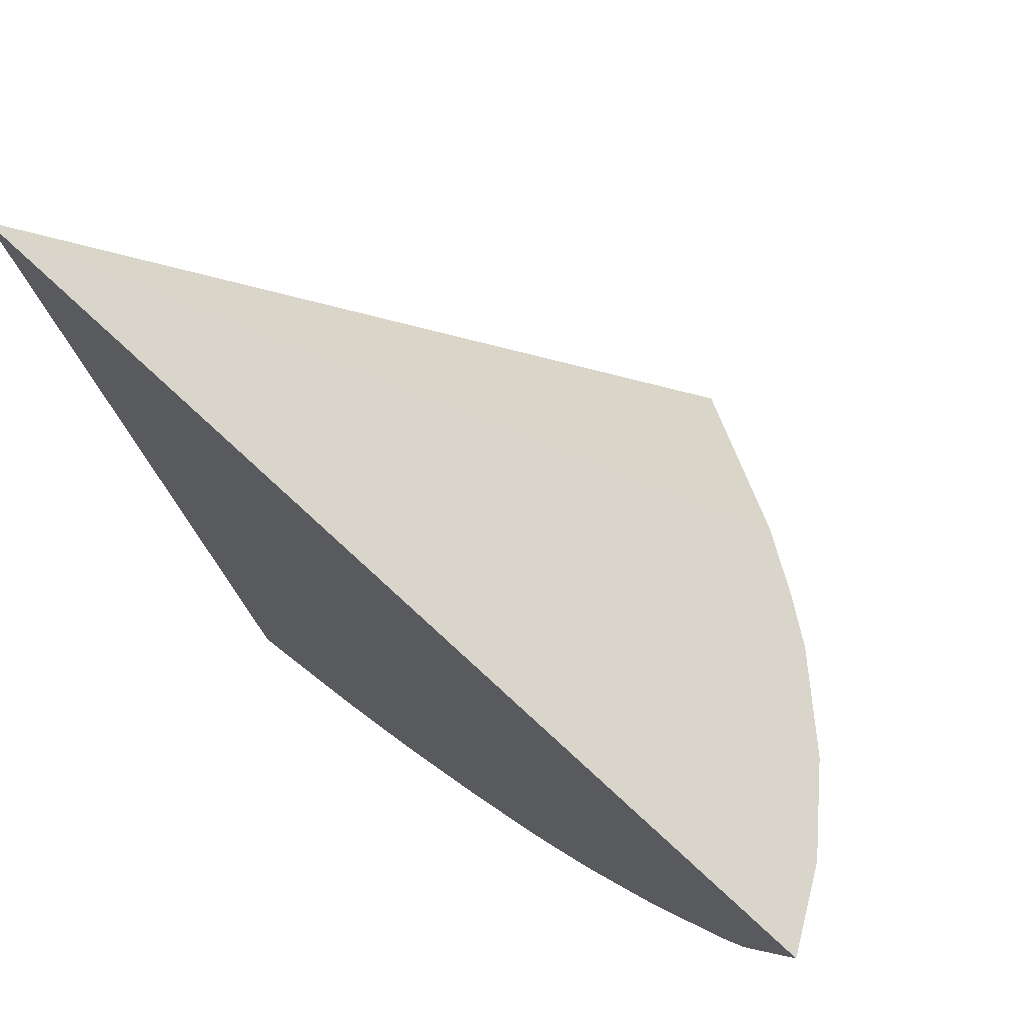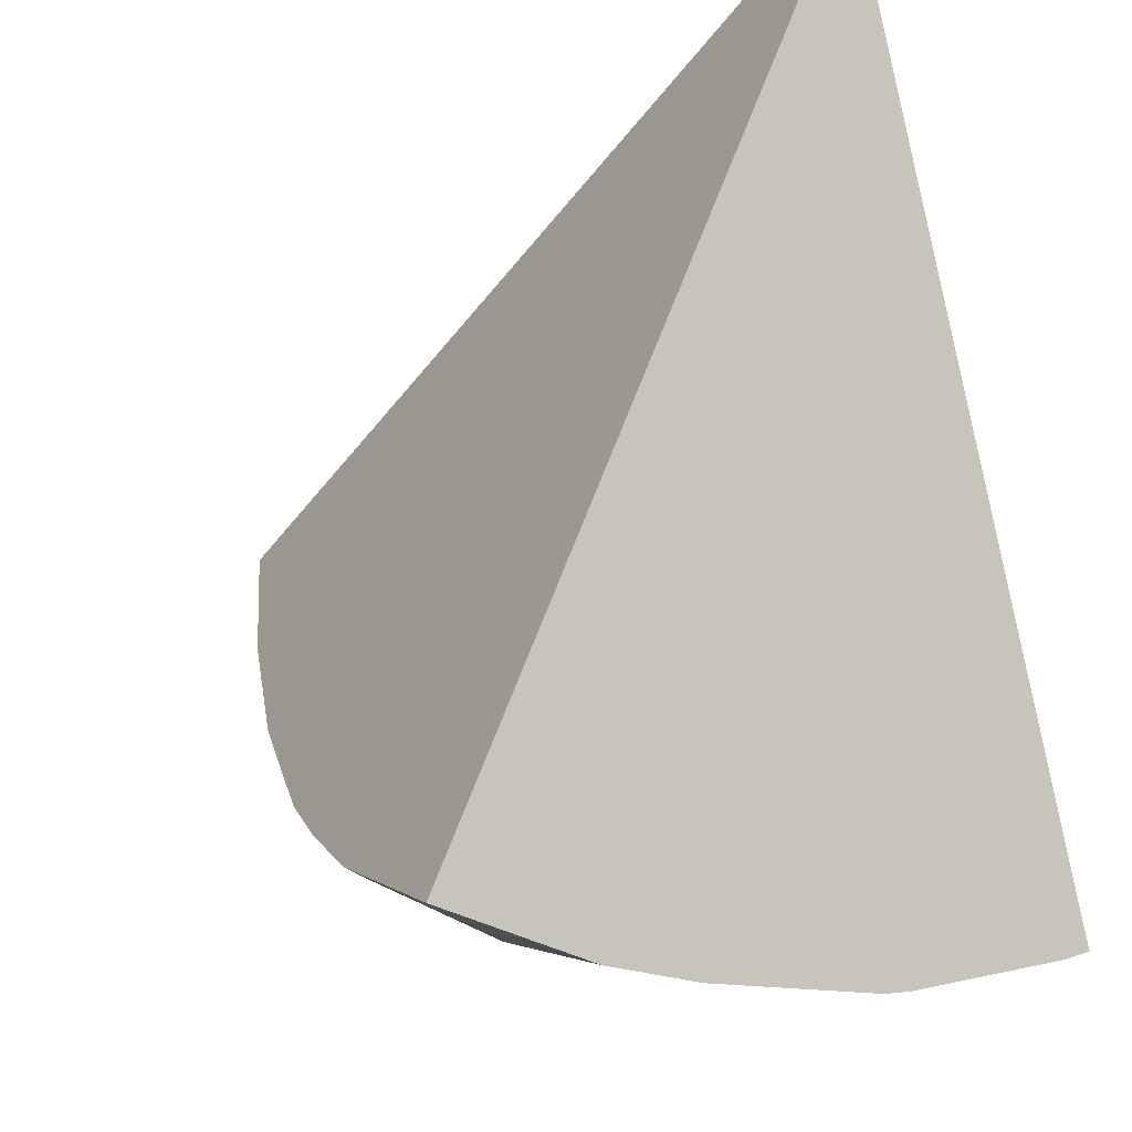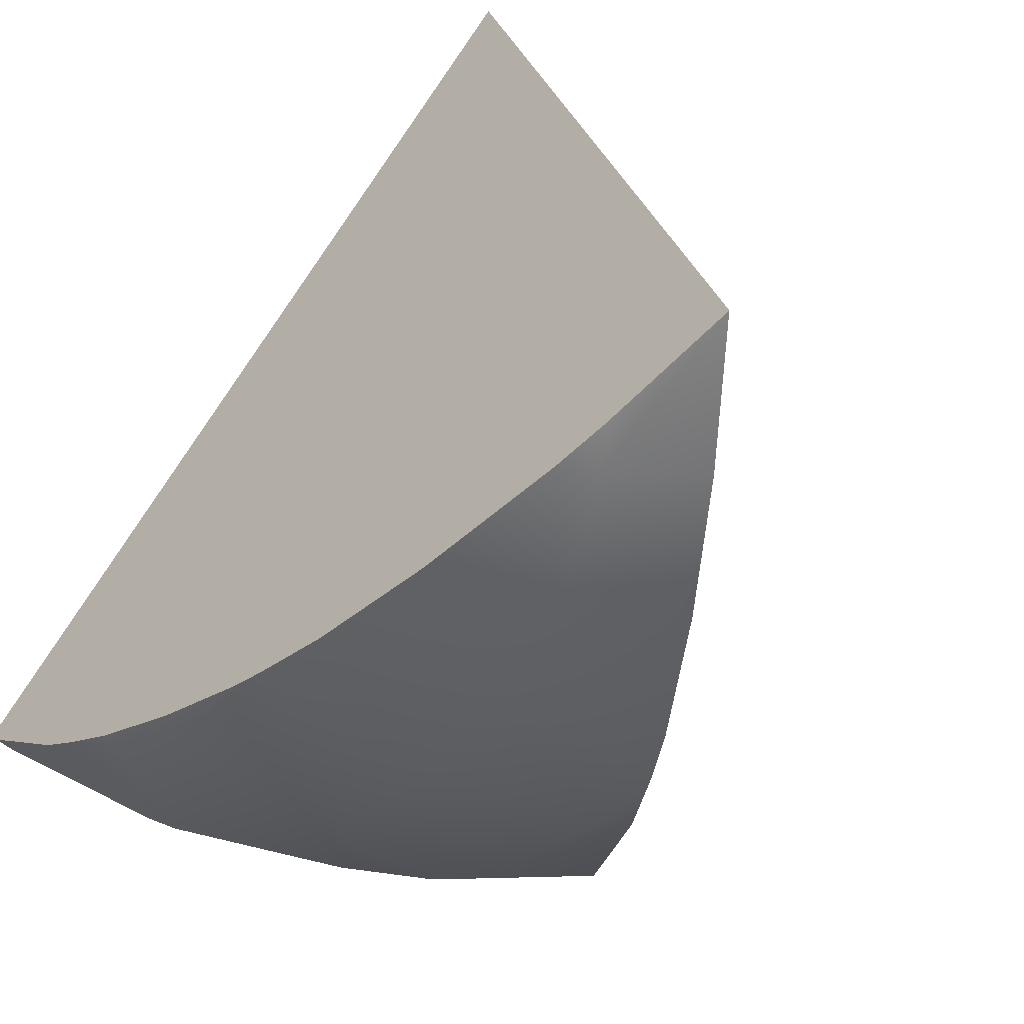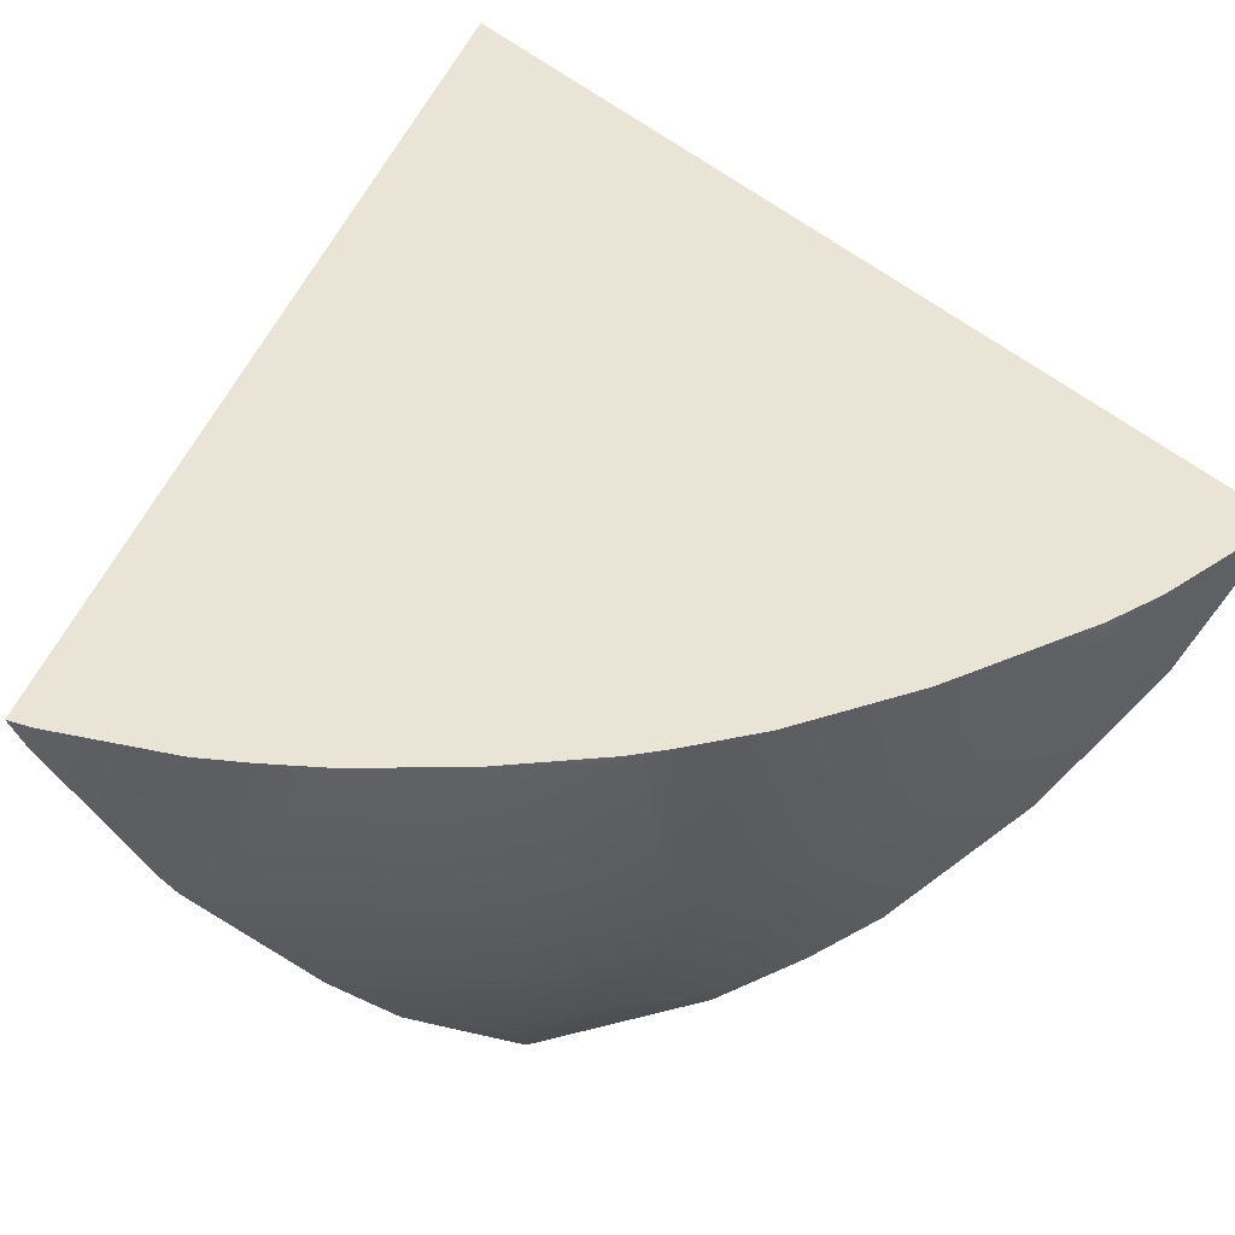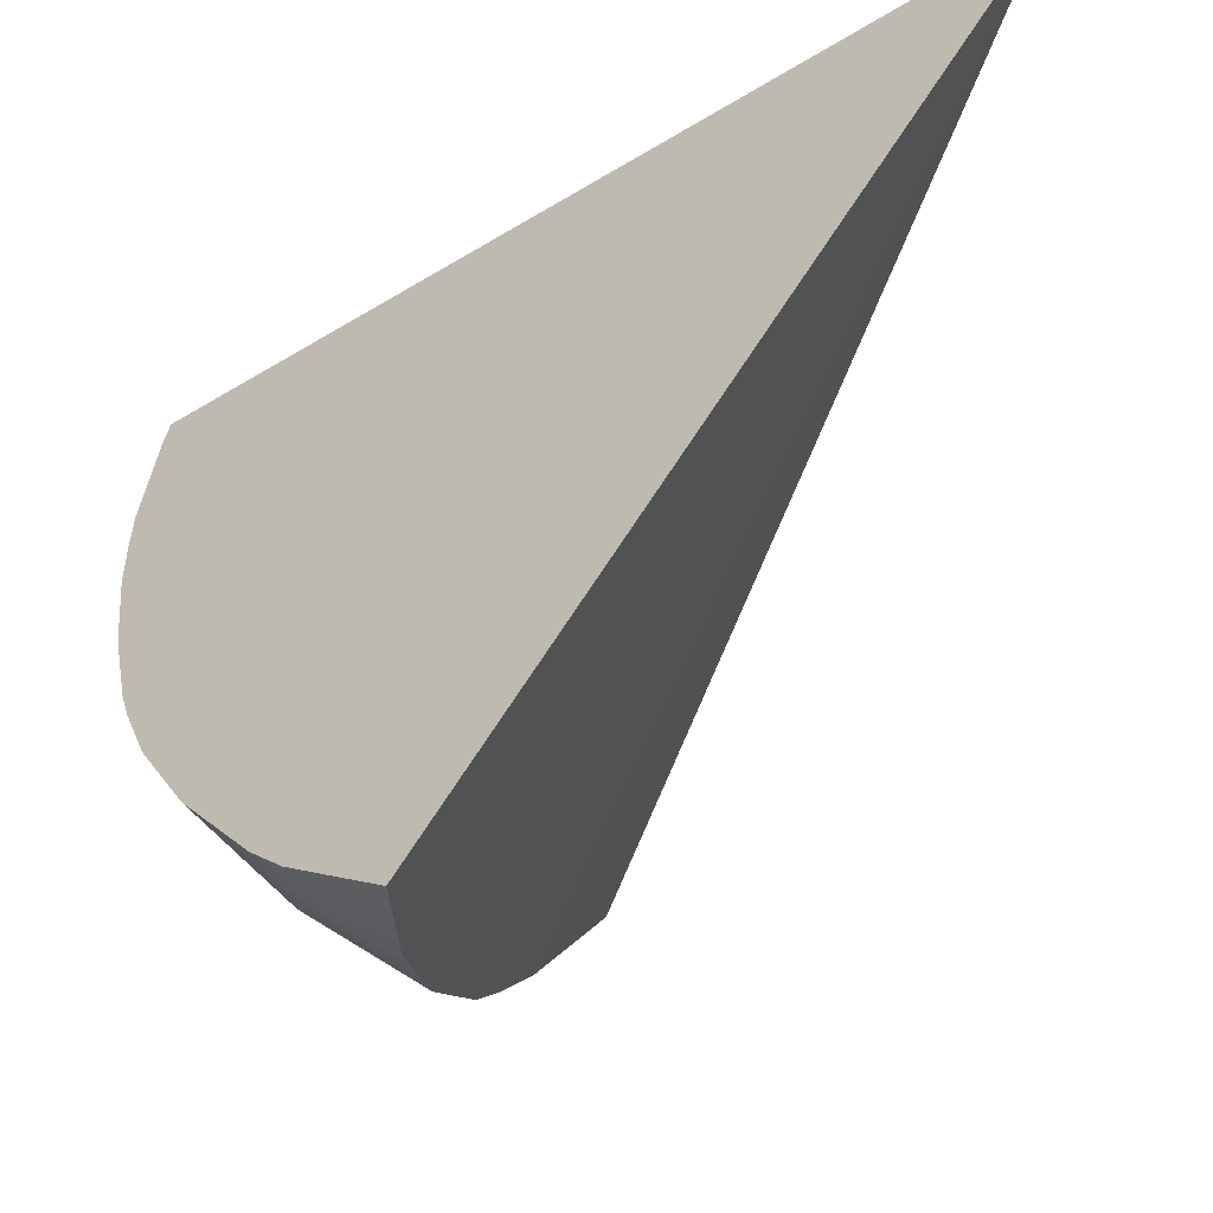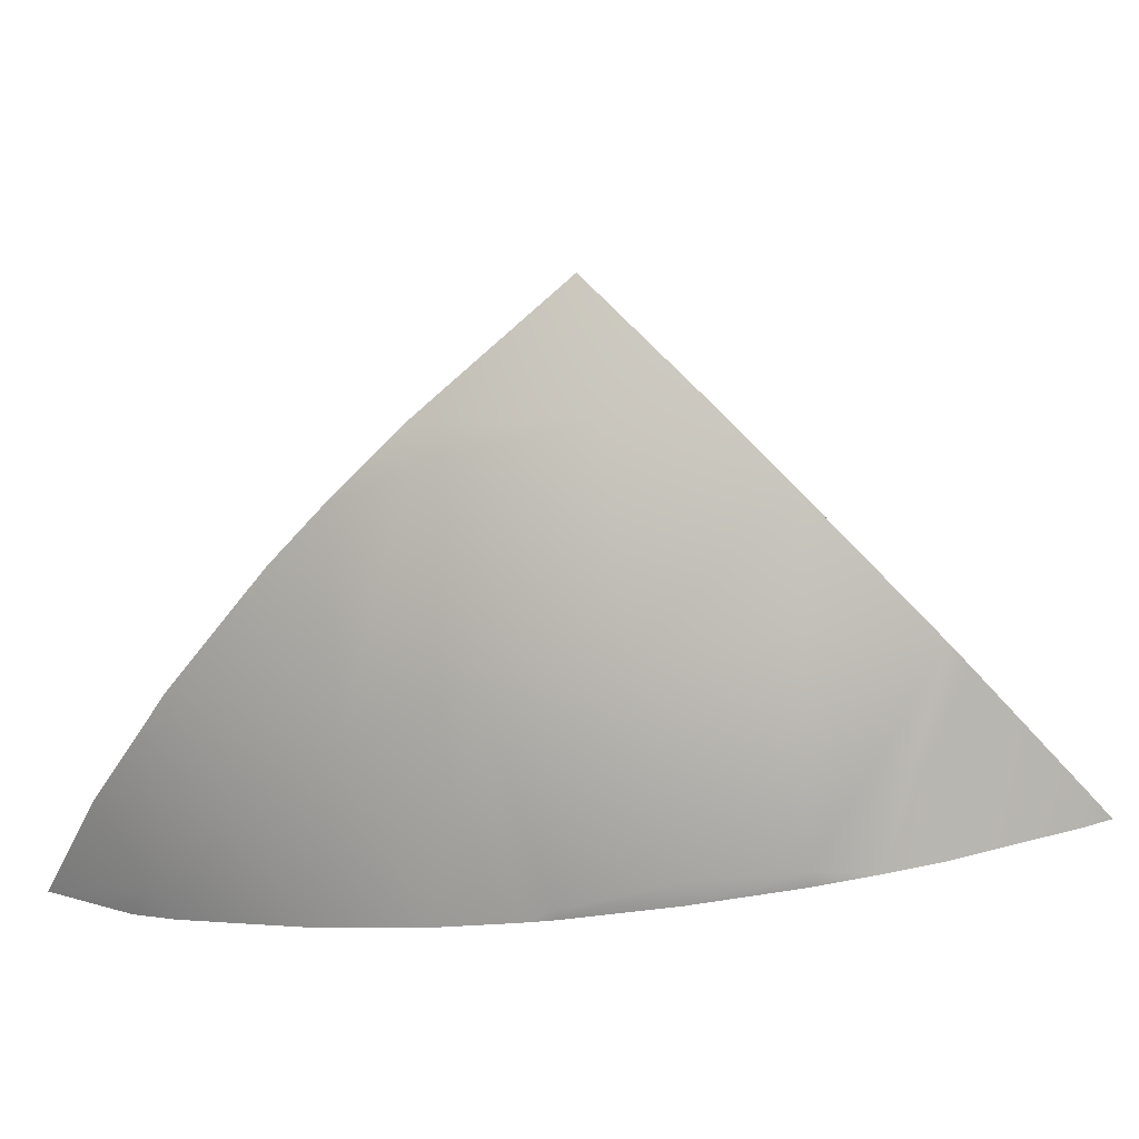
<metadata>
{"format":"obj","ext":"obj","renderer":"f3d","projection":"perspective","resolution":1024,"background":"white","views":[{"elev":28.2,"azim":-162.2,"up":"+Z"},{"elev":-49.9,"azim":14.4,"up":"+Y"},{"elev":25.0,"azim":-141.3,"up":"+Y"},{"elev":-78.7,"azim":149.6,"up":"+Z"},{"elev":61.0,"azim":-98.9,"up":"+Y"},{"elev":-42.1,"azim":-19.3,"up":"+Z"}]}
</metadata>
<code>
g Sphere_cell.003
v -0.1997 -0.1446 0.1674
v 0.3987 0.4533 0.6864
v -0.09495 -0.2859 0.2478
v 0.0138 0.06902 -0.1462
v 0.1022 0.009101 -0.1515
v 0.1928 -0.04598 -0.1483
v 0.2464 -0.07499 -0.1418
v -0.01435 0.09022 -0.1418
v -0.07459 0.1384 -0.1285
v 0.2906 -0.09756 -0.1345
v 0.4007 -0.1448 -0.1047
v -0.1655 0.2214 -0.09475
v 0.423 -0.1527 -0.09642
v 0.3987 0.4533 0.6864
v -0.2638 0.3238 -0.04165
v -0.2972 0.3633 -0.0174
v -0.3654 0.456 0.05456
v -0.3654 0.456 0.05456
v 0.3987 0.4533 0.6864
v -0.1997 -0.1446 0.1674
v -0.244 -0.06277 0.1341
v -0.275 0.004477 0.1112
v -0.324 0.1558 0.07679
v -0.3537 0.3059 0.05825
v 0.3987 0.4533 0.6864
v 0.423 -0.1527 -0.09642
v 0.4007 -0.1642 -0.08878
v 0.2656 -0.2234 -0.02923
v 0.2433 -0.2316 -0.0174
v 0.2219 -0.2372 -0.003259
v 0.4007 -0.1448 -0.1047
v 0.4007 -0.1642 -0.08878
v 0.423 -0.1527 -0.09642
v 0.2906 -0.09756 -0.1345
v 0.2656 -0.2234 -0.02923
v 0.2464 -0.07499 -0.1418
v 0.2433 -0.2316 -0.0174
v 0.1881 -0.05731 -0.1418
v 0.1928 -0.04598 -0.1483
v 0.1022 0.009101 -0.1515
v 0.09208 -0.005971 -0.1418
v 0.0138 0.06902 -0.1462
v 0.007895 0.06312 -0.1418
v -0.01435 0.09022 -0.1418
v -0.09926 -0.04403 -0.0174
v -0.07459 0.1384 -0.1285
v -0.1872 0.06312 -0.0174
v -0.1655 0.2214 -0.09475
v 0.007895 -0.132 -0.0174
v 0.1301 -0.1973 -0.0174
v 0.1005 -0.2688 0.07686
v 0.2219 -0.2372 -0.003259
v -0.1872 -0.132 0.1341
v -0.0612 -0.2354 0.1341
v 0.0258 -0.2819 0.1341
v -0.09495 -0.2859 0.2478
v -0.1997 -0.1446 0.1674
v -0.244 -0.06277 0.1341
v -0.275 0.004477 0.1112
v -0.324 0.1558 0.07679
v -0.2525 0.1854 -0.0174
v -0.3537 0.3059 0.05825
v -0.2638 0.3238 -0.04165
v -0.2928 0.318 -0.0174
v -0.3654 0.456 0.05456
v -0.2972 0.3633 -0.0174
v 0.3987 0.4533 0.6864
v 0.2219 -0.2372 -0.003259
v 0.1005 -0.2688 0.07686
v 0.0258 -0.2819 0.1341
v -0.09495 -0.2859 0.2478
g Sphere_cell.003_0
f 3 2 1
f 6 5 4
f 4 7 6
f 4 8 7
f 8 9 7
f 9 10 7
f 9 11 10
f 9 12 11
f 12 13 11
f 12 14 13
f 12 15 14
f 15 16 14
f 16 17 14
f 20 19 18
f 18 21 20
f 18 22 21
f 18 23 22
f 18 24 23
f 27 26 25
f 25 28 27
f 25 29 28
f 25 30 29
f 33 32 31
f 31 32 34
f 32 35 34
f 36 34 35
f 35 37 36
f 37 38 36
f 36 38 39
f 39 38 40
f 38 41 40
f 40 41 42
f 41 43 42
f 42 43 44
f 44 43 45
f 45 43 41
f 45 46 44
f 45 47 46
f 46 47 48
f 49 41 38
f 49 45 41
f 37 50 38
f 50 49 38
f 51 50 37
f 49 50 51
f 52 51 37
f 53 45 49
f 47 45 53
f 51 54 49
f 54 53 49
f 51 55 54
f 56 54 55
f 56 57 54
f 57 53 54
f 57 58 53
f 53 58 47
f 58 59 47
f 59 60 47
f 60 61 47
f 47 61 48
f 60 62 61
f 48 61 63
f 62 64 61
f 61 64 63
f 62 65 64
f 63 64 66
f 65 66 64
f 69 68 67
f 67 70 69
f 67 71 70

</code>
